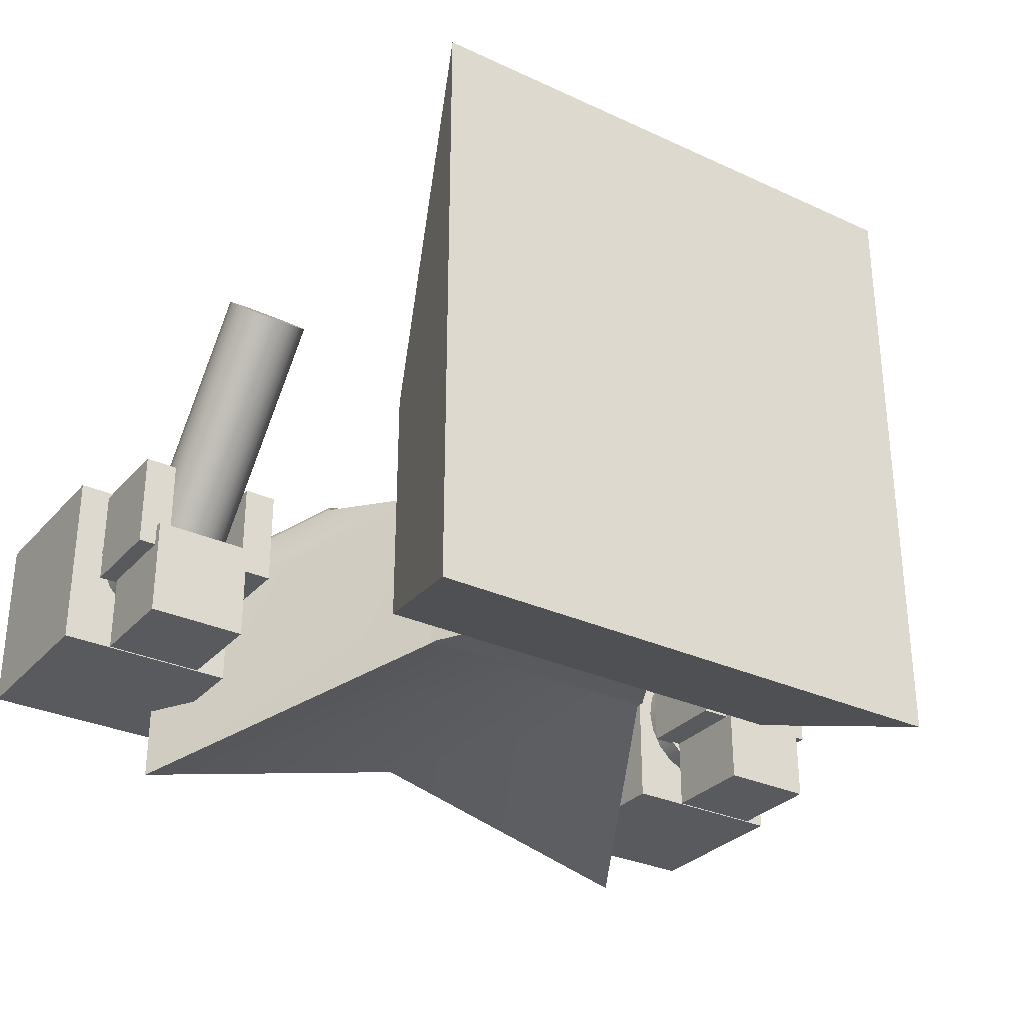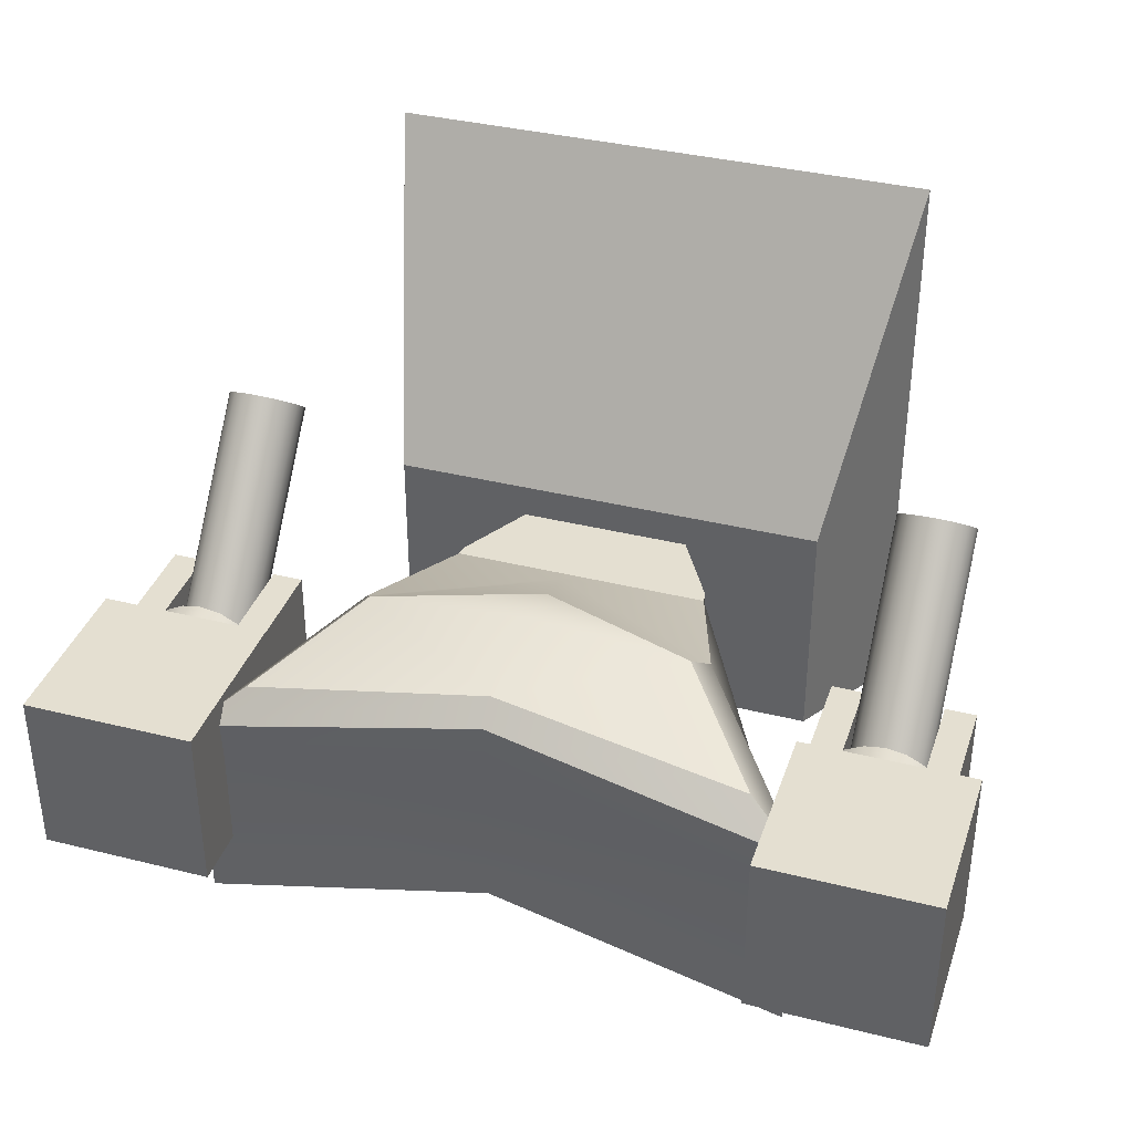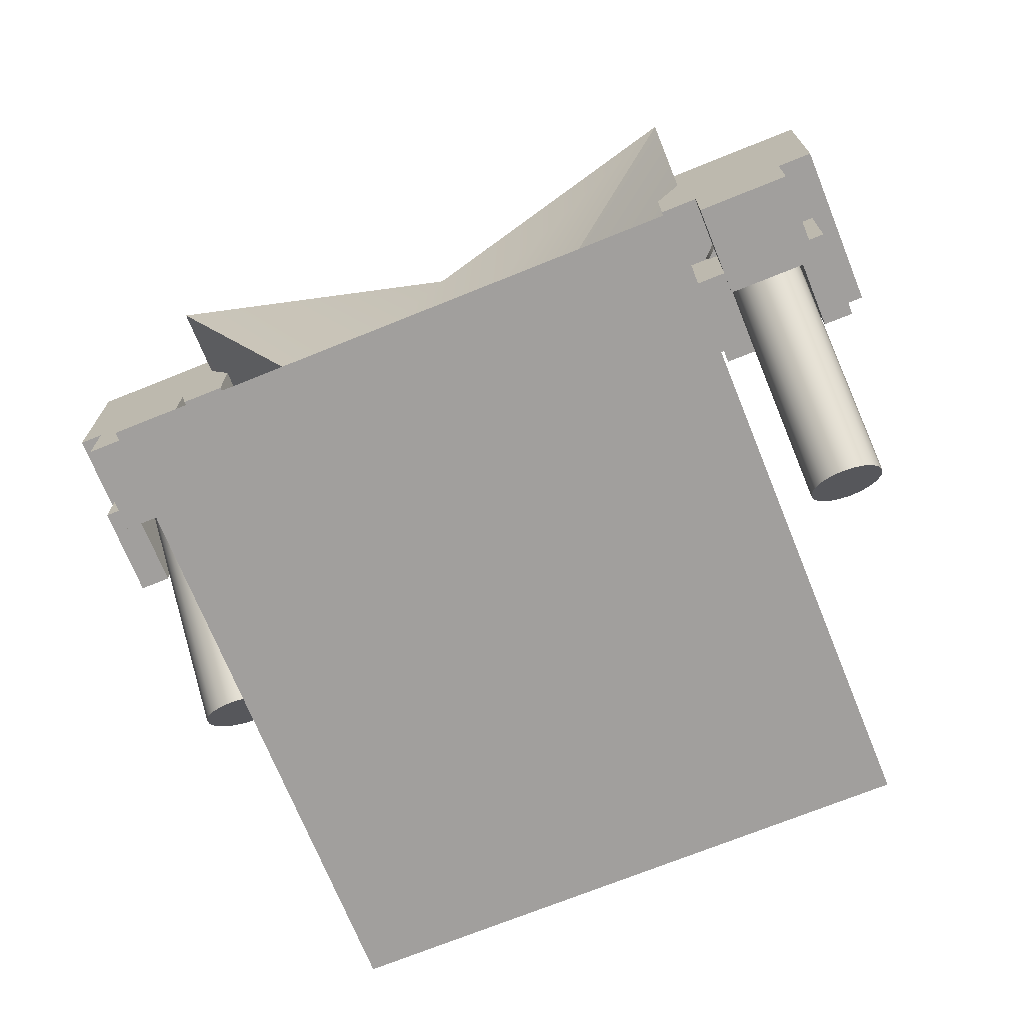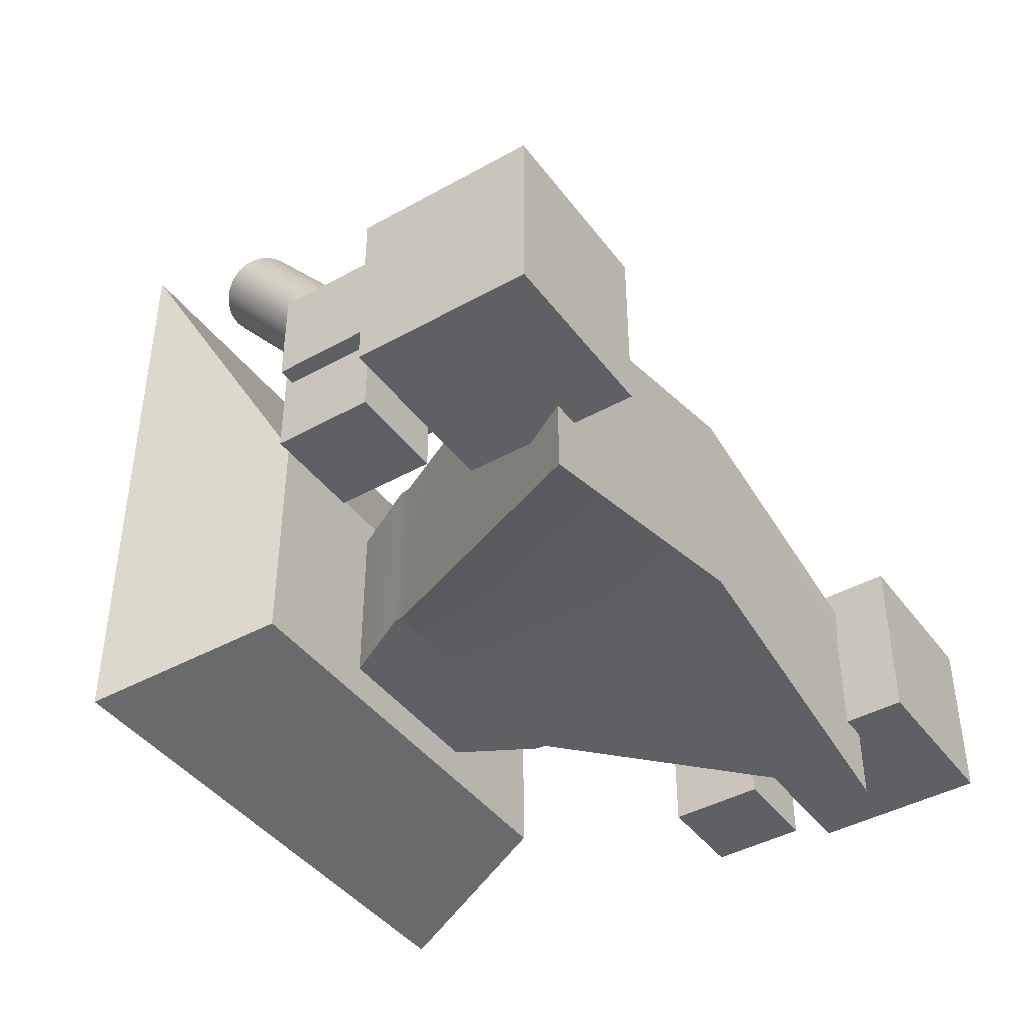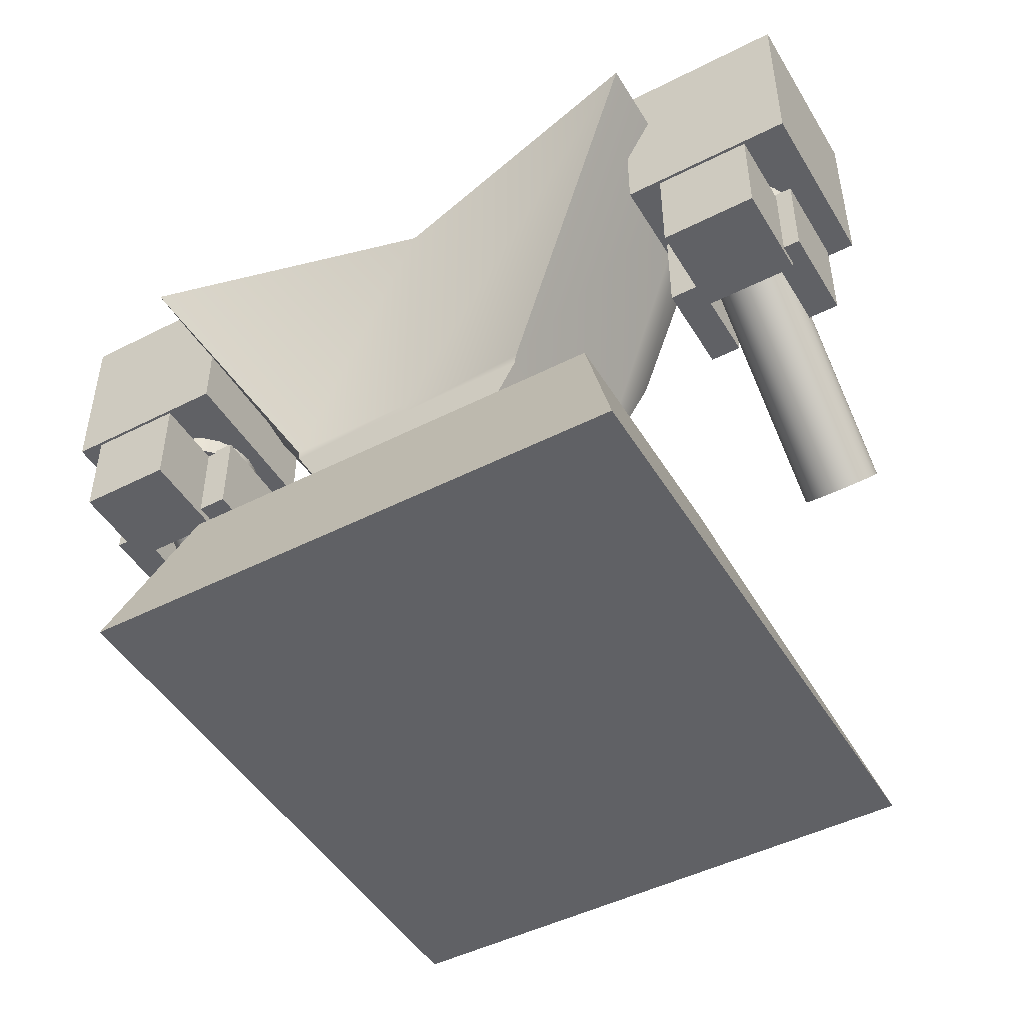
<metadata>
{"format":"obj","ext":"obj","renderer":"f3d","projection":"perspective","resolution":1024,"background":"white","views":[{"elev":-30.6,"azim":-33.6,"up":"+Z"},{"elev":36.8,"azim":-162.1,"up":"+Z"},{"elev":-71.5,"azim":-158.0,"up":"+Y"},{"elev":-42.5,"azim":123.7,"up":"+Z"},{"elev":-47.3,"azim":-150.1,"up":"+Y"}]}
</metadata>
<code>
g default
v 2.217 1.076 0.4069
v 2.185 1.027 0.3666
v 2.135 0.9885 0.3347
v 2.072 0.9637 0.3141
v 2.002 0.9551 0.3071
v 1.932 0.9637 0.3141
v 1.868 0.9885 0.3347
v 1.818 1.027 0.3666
v 1.786 1.076 0.4069
v 1.775 1.13 0.4515
v 1.786 1.184 0.4962
v 1.818 1.232 0.5364
v 1.868 1.271 0.5684
v 1.932 1.296 0.5889
v 2.002 1.304 0.596
v 2.072 1.296 0.5889
v 2.135 1.271 0.5684
v 2.185 1.232 0.5364
v 2.217 1.184 0.4962
v 2.228 1.13 0.4515
v 2.217 2.001 -0.7111
v 2.185 1.952 -0.7514
v 2.135 1.913 -0.7833
v 2.072 1.888 -0.8039
v 2.002 1.88 -0.8109
v 1.932 1.888 -0.8039
v 1.868 1.913 -0.7833
v 1.818 1.952 -0.7514
v 1.786 2.001 -0.7111
v 1.775 2.055 -0.6665
v 1.786 2.108 -0.6218
v 1.818 2.157 -0.5816
v 1.868 2.196 -0.5496
v 1.932 2.221 -0.5291
v 2.002 2.229 -0.522
v 2.072 2.221 -0.5291
v 2.135 2.196 -0.5496
v 2.185 2.157 -0.5816
v 2.217 2.108 -0.6218
v 2.228 2.055 -0.6665
v 2.002 1.13 0.4515
v 2.002 2.055 -0.6665
v 2.357 2.219 -0.7821
v 2.304 2.219 -0.8863
v 2.221 2.219 -0.9691
v 2.117 2.219 -1.022
v 2.002 2.219 -1.041
v 1.886 2.219 -1.022
v 1.782 2.219 -0.9691
v 1.699 2.219 -0.8863
v 1.646 2.219 -0.7821
v 1.628 2.219 -0.6665
v 1.646 2.219 -0.5509
v 1.699 2.219 -0.4466
v 1.782 2.219 -0.3639
v 1.886 2.219 -0.3107
v 2.002 2.219 -0.2924
v 2.117 2.219 -0.3107
v 2.221 2.219 -0.3639
v 2.304 2.219 -0.4466
v 2.357 2.219 -0.5509
v 2.376 2.219 -0.6665
v 2.357 2.444 -0.7821
v 2.304 2.444 -0.8863
v 2.221 2.444 -0.9691
v 2.117 2.444 -1.022
v 2.002 2.444 -1.041
v 1.886 2.444 -1.022
v 1.782 2.444 -0.9691
v 1.699 2.444 -0.8863
v 1.646 2.444 -0.7821
v 1.628 2.444 -0.6665
v 1.646 2.444 -0.5509
v 1.699 2.444 -0.4466
v 1.782 2.444 -0.3639
v 1.886 2.444 -0.3107
v 2.002 2.444 -0.2924
v 2.117 2.444 -0.3107
v 2.221 2.444 -0.3639
v 2.304 2.444 -0.4466
v 2.357 2.444 -0.5509
v 2.376 2.444 -0.6665
v 2.002 2.219 -0.6665
v 2.002 2.444 -0.6665
v 1.767 1.669 -0.7809
v 2.316 1.669 -0.7809
v 1.767 2.217 -0.7809
v 2.316 2.217 -0.7809
v 1.767 2.217 -1.33
v 2.316 2.217 -1.33
v 1.767 1.669 -1.33
v 2.316 1.669 -1.33
v 1.596 1.712 -0.3671
v 1.774 1.712 -0.3671
v 1.596 2.24 -0.3671
v 1.774 2.24 -0.3671
v 1.596 2.24 -0.9009
v 1.774 2.24 -0.9009
v 1.596 1.712 -0.9009
v 1.774 1.712 -0.9009
v 2.232 1.712 -0.3671
v 2.411 1.712 -0.3671
v 2.232 2.24 -0.3671
v 2.411 2.24 -0.3671
v 2.232 2.24 -0.9009
v 2.411 2.24 -0.9009
v 2.232 1.712 -0.9009
v 2.411 1.712 -0.9009
v 1.541 2.341 -0.2687
v 2.541 2.341 -0.2687
v 1.541 3.341 -0.2687
v 2.541 3.341 -0.2687
v 1.541 3.341 -1.269
v 2.541 3.341 -1.269
v 1.541 2.341 -1.269
v 2.541 2.341 -1.269
v -0.5 0.8287 -0.2543
v 0.5 0.8287 -0.2543
v -1.697 2.991 -0.6861
v 1.697 2.991 -0.6861
v -1.697 2.991 -1.686
v 1.697 2.991 -1.686
v -0.5 0.8287 -1.254
v 0.5 0.8287 -1.254
v 0 0.8287 -0.2543
v 0 0.8287 -1.254
v 0 2.991 -1.254
v 0 2.991 -0.2543
v -0.7393 1.261 -0.2543
v 0 1.261 -0.2543
v 0.7393 1.261 -0.2543
v 0.7393 1.261 -1.254
v 0 1.261 -1.254
v -0.7393 1.261 -1.254
v -0.7477 1.323 -1.254
v 0 1.323 -1.254
v 0.7477 1.323 -1.254
v 0.7477 1.323 -0.2543
v 0 1.323 -0.2543
v -0.7477 1.323 -0.2543
v 0 3.008 -0.04483
v 0 1.644 -0.04483
v 0.9993 2.12 -0.04483
v 1.733 3.008 -0.4766
v -0.9993 2.12 -0.04483
v -1.733 3.008 -0.4766
v 0 2.874 0.07267
v 0 1.942 0.07267
v 0.9216 2.267 0.07267
v 1.423 2.874 -0.2224
v -0.9216 2.267 0.07267
v -1.423 2.874 -0.2224
v 0 2.267 0.1454
v -1.586 -0.1911 1.761
v 1.586 -0.1911 1.761
v -1.283 0.8089 -0.07032
v 1.283 0.8089 -0.07032
v -1.283 0.8089 -1.438
v 1.283 0.8089 -1.438
v -1.586 -0.1911 -1.761
v 1.586 -0.1911 -1.761
v -2.232 1.712 -0.3671
v -2.411 1.712 -0.3671
v -2.232 2.24 -0.3671
v -2.411 2.24 -0.3671
v -2.232 2.24 -0.9009
v -2.411 2.24 -0.9009
v -2.232 1.712 -0.9009
v -2.411 1.712 -0.9009
v -2.357 2.219 -0.7821
v -2.304 2.219 -0.8863
v -2.221 2.219 -0.9691
v -2.117 2.219 -1.022
v -2.002 2.219 -1.041
v -1.886 2.219 -1.022
v -1.782 2.219 -0.9691
v -1.699 2.219 -0.8863
v -1.646 2.219 -0.7821
v -1.628 2.219 -0.6665
v -1.646 2.219 -0.5509
v -1.699 2.219 -0.4466
v -1.782 2.219 -0.3639
v -1.886 2.219 -0.3107
v -2.002 2.219 -0.2924
v -2.117 2.219 -0.3107
v -2.221 2.219 -0.3639
v -2.304 2.219 -0.4466
v -2.357 2.219 -0.5509
v -2.376 2.219 -0.6665
v -2.357 2.444 -0.7821
v -2.304 2.444 -0.8863
v -2.221 2.444 -0.9691
v -2.117 2.444 -1.022
v -2.002 2.444 -1.041
v -1.886 2.444 -1.022
v -1.782 2.444 -0.9691
v -1.699 2.444 -0.8863
v -1.646 2.444 -0.7821
v -1.628 2.444 -0.6665
v -1.646 2.444 -0.5509
v -1.699 2.444 -0.4466
v -1.782 2.444 -0.3639
v -1.886 2.444 -0.3107
v -2.002 2.444 -0.2924
v -2.117 2.444 -0.3107
v -2.221 2.444 -0.3639
v -2.304 2.444 -0.4466
v -2.357 2.444 -0.5509
v -2.376 2.444 -0.6665
v -2.002 2.219 -0.6665
v -2.002 2.444 -0.6665
v -1.767 1.669 -0.7809
v -2.316 1.669 -0.7809
v -1.767 2.217 -0.7809
v -2.316 2.217 -0.7809
v -1.767 2.217 -1.33
v -2.316 2.217 -1.33
v -1.767 1.669 -1.33
v -2.316 1.669 -1.33
v -1.596 1.712 -0.3671
v -1.774 1.712 -0.3671
v -1.596 2.24 -0.3671
v -1.774 2.24 -0.3671
v -1.596 2.24 -0.9009
v -1.774 2.24 -0.9009
v -1.596 1.712 -0.9009
v -1.774 1.712 -0.9009
v -1.541 2.341 -0.2687
v -2.541 2.341 -0.2687
v -1.541 3.341 -0.2687
v -2.541 3.341 -0.2687
v -1.541 3.341 -1.269
v -2.541 3.341 -1.269
v -1.541 2.341 -1.269
v -2.541 2.341 -1.269
v -2.217 1.076 0.4069
v -2.185 1.027 0.3666
v -2.135 0.9885 0.3347
v -2.072 0.9637 0.3141
v -2.002 0.9551 0.3071
v -1.932 0.9637 0.3141
v -1.868 0.9885 0.3347
v -1.818 1.027 0.3666
v -1.786 1.076 0.4069
v -1.775 1.13 0.4515
v -1.786 1.184 0.4962
v -1.818 1.232 0.5364
v -1.868 1.271 0.5684
v -1.932 1.296 0.5889
v -2.002 1.304 0.596
v -2.072 1.296 0.5889
v -2.135 1.271 0.5684
v -2.185 1.232 0.5364
v -2.217 1.184 0.4962
v -2.228 1.13 0.4515
v -2.217 2.001 -0.7111
v -2.185 1.952 -0.7514
v -2.135 1.913 -0.7833
v -2.072 1.888 -0.8039
v -2.002 1.88 -0.8109
v -1.932 1.888 -0.8039
v -1.868 1.913 -0.7833
v -1.818 1.952 -0.7514
v -1.786 2.001 -0.7111
v -1.775 2.055 -0.6665
v -1.786 2.108 -0.6218
v -1.818 2.157 -0.5816
v -1.868 2.196 -0.5496
v -1.932 2.221 -0.5291
v -2.002 2.229 -0.522
v -2.072 2.221 -0.5291
v -2.135 2.196 -0.5496
v -2.185 2.157 -0.5816
v -2.217 2.108 -0.6218
v -2.228 2.055 -0.6665
v -2.002 1.13 0.4515
v -2.002 2.055 -0.6665
g pCylinder186
f 1 2 22 21
f 2 3 23 22
f 3 4 24 23
f 4 5 25 24
f 5 6 26 25
f 6 7 27 26
f 7 8 28 27
f 8 9 29 28
f 9 10 30 29
f 10 11 31 30
f 11 12 32 31
f 12 13 33 32
f 13 14 34 33
f 14 15 35 34
f 15 16 36 35
f 16 17 37 36
f 17 18 38 37
f 18 19 39 38
f 19 20 40 39
f 20 1 21 40
f 2 1 41
f 3 2 41
f 4 3 41
f 5 4 41
f 6 5 41
f 7 6 41
f 8 7 41
f 9 8 41
f 10 9 41
f 11 10 41
f 12 11 41
f 13 12 41
f 14 13 41
f 15 14 41
f 16 15 41
f 17 16 41
f 18 17 41
f 19 18 41
f 20 19 41
f 1 20 41
f 21 22 42
f 22 23 42
f 23 24 42
f 24 25 42
f 25 26 42
f 26 27 42
f 27 28 42
f 28 29 42
f 29 30 42
f 30 31 42
f 31 32 42
f 32 33 42
f 33 34 42
f 34 35 42
f 35 36 42
f 36 37 42
f 37 38 42
f 38 39 42
f 39 40 42
f 40 21 42
f 43 44 64 63
f 44 45 65 64
f 45 46 66 65
f 46 47 67 66
f 47 48 68 67
f 48 49 69 68
f 49 50 70 69
f 50 51 71 70
f 51 52 72 71
f 52 53 73 72
f 53 54 74 73
f 54 55 75 74
f 55 56 76 75
f 56 57 77 76
f 57 58 78 77
f 58 59 79 78
f 59 60 80 79
f 60 61 81 80
f 61 62 82 81
f 62 43 63 82
f 44 43 83
f 45 44 83
f 46 45 83
f 47 46 83
f 48 47 83
f 49 48 83
f 50 49 83
f 51 50 83
f 52 51 83
f 53 52 83
f 54 53 83
f 55 54 83
f 56 55 83
f 57 56 83
f 58 57 83
f 59 58 83
f 60 59 83
f 61 60 83
f 62 61 83
f 43 62 83
f 63 64 84
f 64 65 84
f 65 66 84
f 66 67 84
f 67 68 84
f 68 69 84
f 69 70 84
f 70 71 84
f 71 72 84
f 72 73 84
f 73 74 84
f 74 75 84
f 75 76 84
f 76 77 84
f 77 78 84
f 78 79 84
f 79 80 84
f 80 81 84
f 81 82 84
f 82 63 84
f 85 86 88 87
f 87 88 90 89
f 89 90 92 91
f 91 92 86 85
f 86 92 90 88
f 91 85 87 89
f 93 94 96 95
f 95 96 98 97
f 97 98 100 99
f 99 100 94 93
f 94 100 98 96
f 99 93 95 97
f 101 102 104 103
f 103 104 106 105
f 105 106 108 107
f 107 108 102 101
f 102 108 106 104
f 107 101 103 105
f 109 110 112 111
f 111 112 114 113
f 113 114 116 115
f 115 116 110 109
f 110 116 114 112
f 115 109 111 113
f 138 139 130 131
f 127 128 120 122
f 132 133 136 137
f 125 126 124 118
f 131 132 137 138
f 134 129 140 135
f 123 126 125 117
f 135 136 133 134
f 119 128 127 121
f 129 130 139 140
f 117 125 130 129
f 131 130 125 118
f 118 124 132 131
f 126 133 132 124
f 134 133 126 123
f 123 117 129 134
f 121 127 136 135
f 137 136 127 122
f 138 137 122 120
f 148 153 151
f 135 140 119 121
f 139 138 143 142
f 138 120 144 143
f 120 128 141 144
f 140 139 142 145
f 128 119 146 141
f 119 140 145 146
f 142 143 149 148
f 143 144 150 149
f 144 141 147 150
f 145 142 148 151
f 141 146 152 147
f 146 145 151 152
f 151 153 147 152
f 148 149 153
f 147 153 149 150
f 154 155 157 156
f 156 157 159 158
f 158 159 161 160
f 160 161 155 154
f 155 161 159 157
f 160 154 156 158
f 162 164 165 163
f 164 166 167 165
f 166 168 169 167
f 168 162 163 169
f 163 165 167 169
f 168 166 164 162
f 170 190 191 171
f 171 191 192 172
f 172 192 193 173
f 173 193 194 174
f 174 194 195 175
f 175 195 196 176
f 176 196 197 177
f 177 197 198 178
f 178 198 199 179
f 179 199 200 180
f 180 200 201 181
f 181 201 202 182
f 182 202 203 183
f 183 203 204 184
f 184 204 205 185
f 185 205 206 186
f 186 206 207 187
f 187 207 208 188
f 188 208 209 189
f 189 209 190 170
f 171 210 170
f 172 210 171
f 173 210 172
f 174 210 173
f 175 210 174
f 176 210 175
f 177 210 176
f 178 210 177
f 179 210 178
f 180 210 179
f 181 210 180
f 182 210 181
f 183 210 182
f 184 210 183
f 185 210 184
f 186 210 185
f 187 210 186
f 188 210 187
f 189 210 188
f 170 210 189
f 190 211 191
f 191 211 192
f 192 211 193
f 193 211 194
f 194 211 195
f 195 211 196
f 196 211 197
f 197 211 198
f 198 211 199
f 199 211 200
f 200 211 201
f 201 211 202
f 202 211 203
f 203 211 204
f 204 211 205
f 205 211 206
f 206 211 207
f 207 211 208
f 208 211 209
f 209 211 190
f 212 214 215 213
f 214 216 217 215
f 216 218 219 217
f 218 212 213 219
f 213 215 217 219
f 218 216 214 212
f 220 222 223 221
f 222 224 225 223
f 224 226 227 225
f 226 220 221 227
f 221 223 225 227
f 226 224 222 220
f 228 230 231 229
f 230 232 233 231
f 232 234 235 233
f 234 228 229 235
f 229 231 233 235
f 234 232 230 228
f 236 256 257 237
f 237 257 258 238
f 238 258 259 239
f 239 259 260 240
f 240 260 261 241
f 241 261 262 242
f 242 262 263 243
f 243 263 264 244
f 244 264 265 245
f 245 265 266 246
f 246 266 267 247
f 247 267 268 248
f 248 268 269 249
f 249 269 270 250
f 250 270 271 251
f 251 271 272 252
f 252 272 273 253
f 253 273 274 254
f 254 274 275 255
f 255 275 256 236
f 237 276 236
f 238 276 237
f 239 276 238
f 240 276 239
f 241 276 240
f 242 276 241
f 243 276 242
f 244 276 243
f 245 276 244
f 246 276 245
f 247 276 246
f 248 276 247
f 249 276 248
f 250 276 249
f 251 276 250
f 252 276 251
f 253 276 252
f 254 276 253
f 255 276 254
f 236 276 255
f 256 277 257
f 257 277 258
f 258 277 259
f 259 277 260
f 260 277 261
f 261 277 262
f 262 277 263
f 263 277 264
f 264 277 265
f 265 277 266
f 266 277 267
f 267 277 268
f 268 277 269
f 269 277 270
f 270 277 271
f 271 277 272
f 272 277 273
f 273 277 274
f 274 277 275
f 275 277 256

</code>
